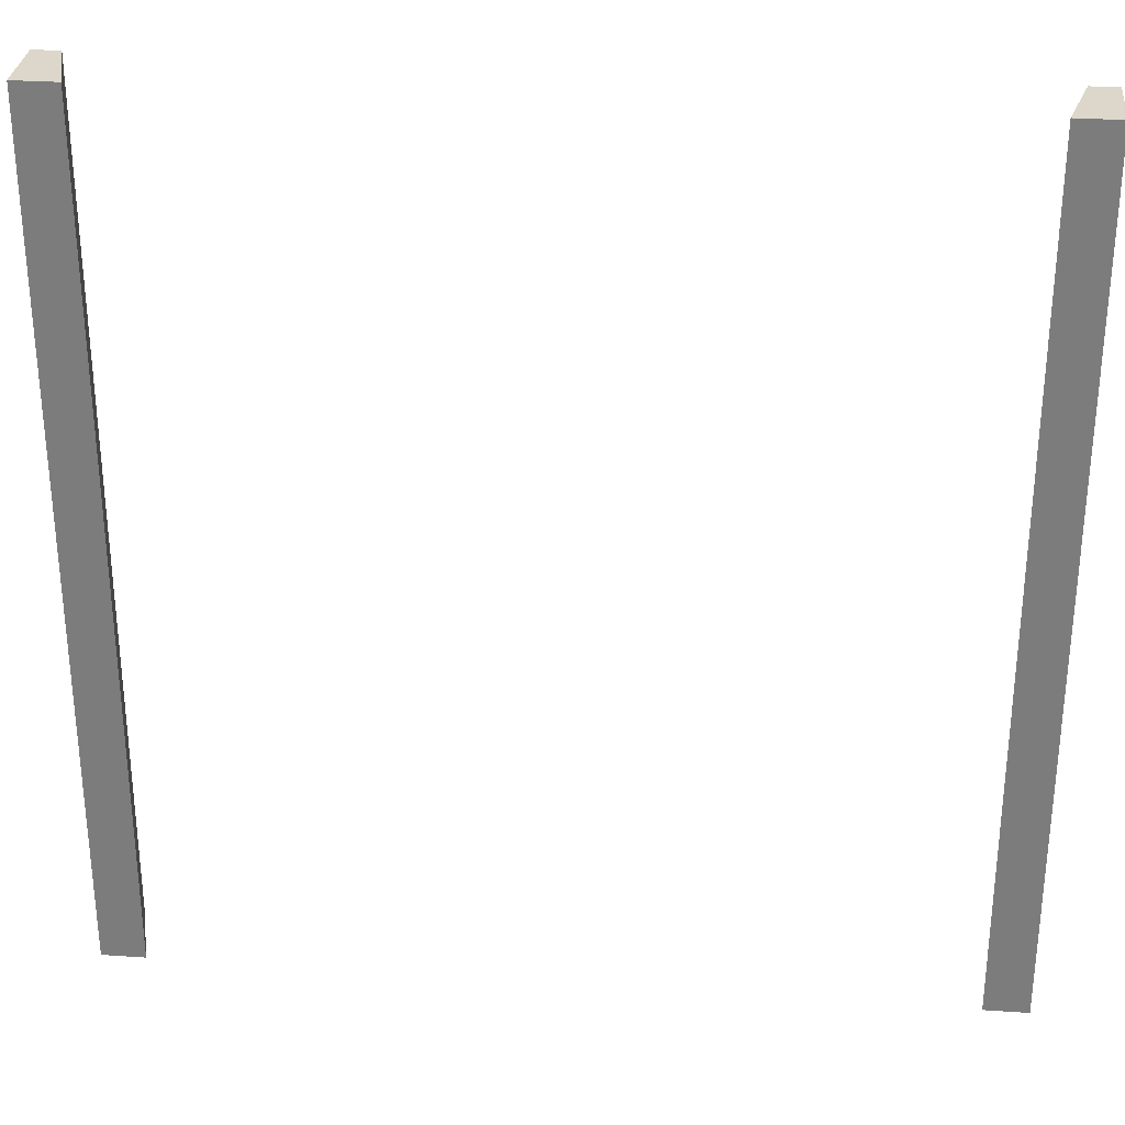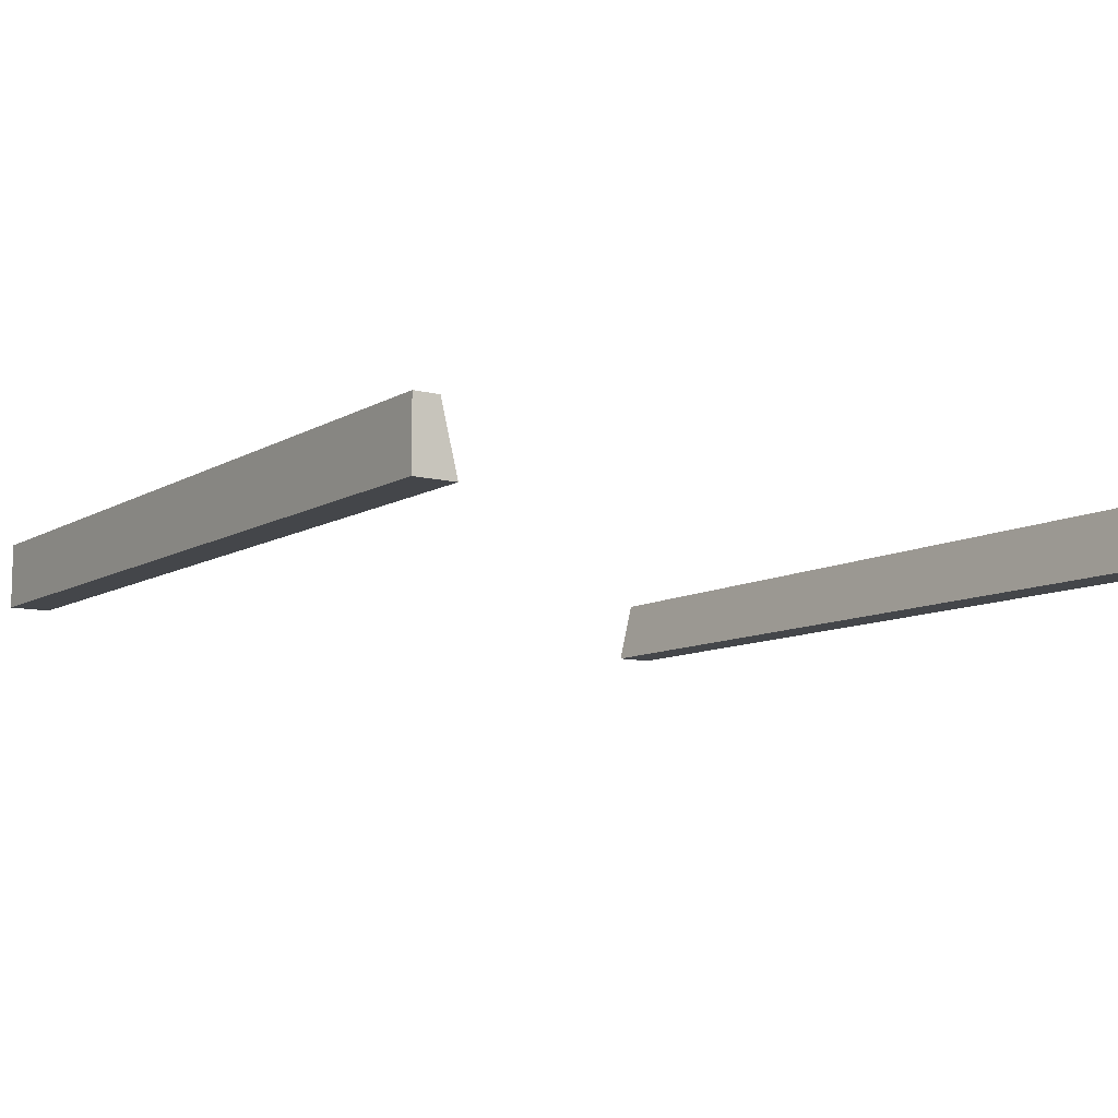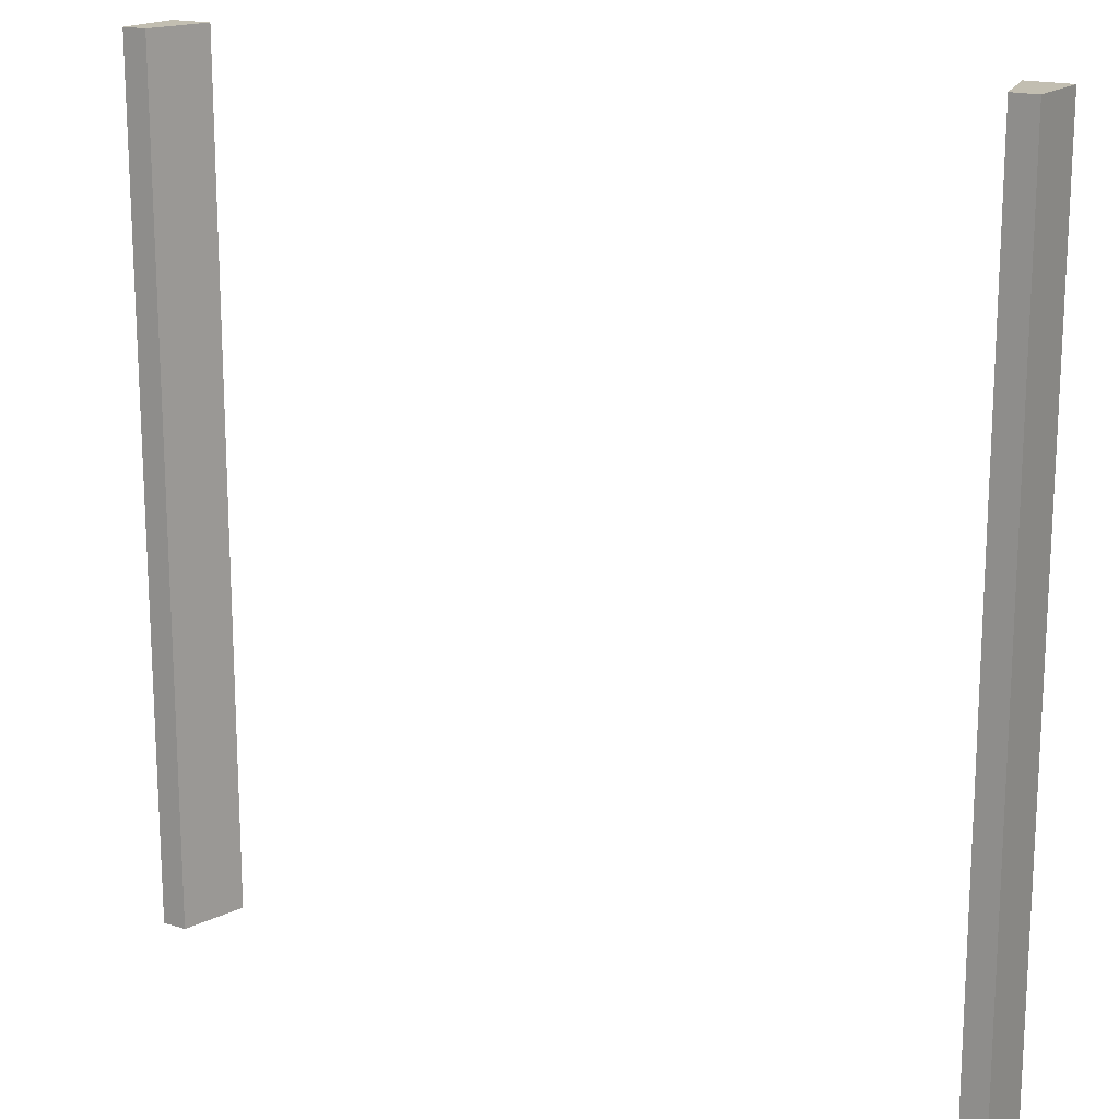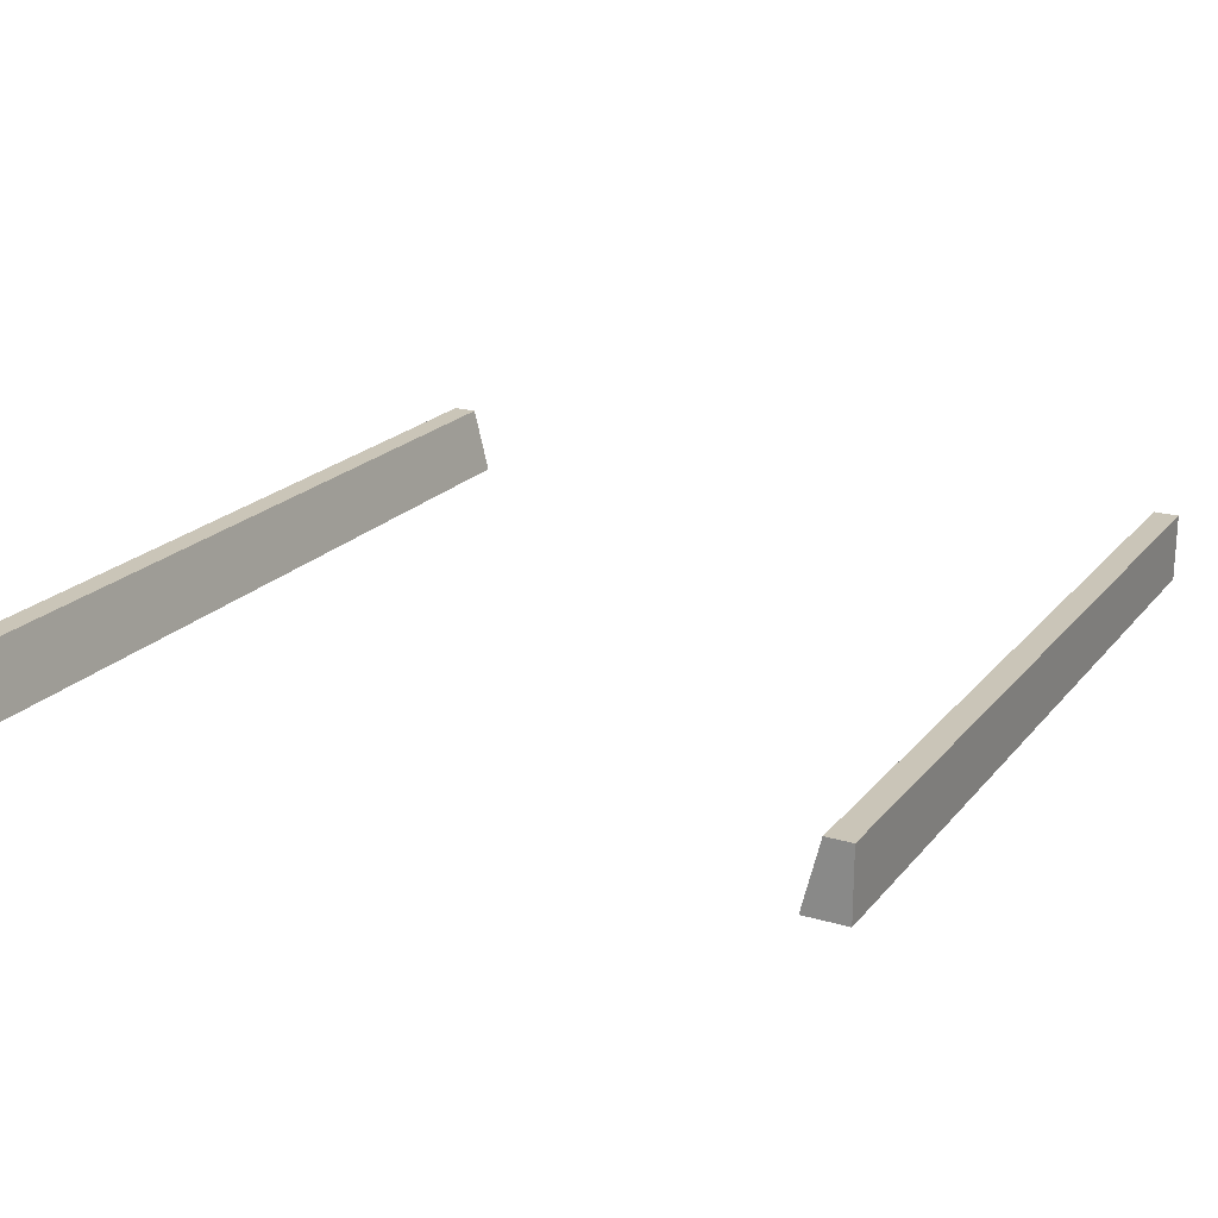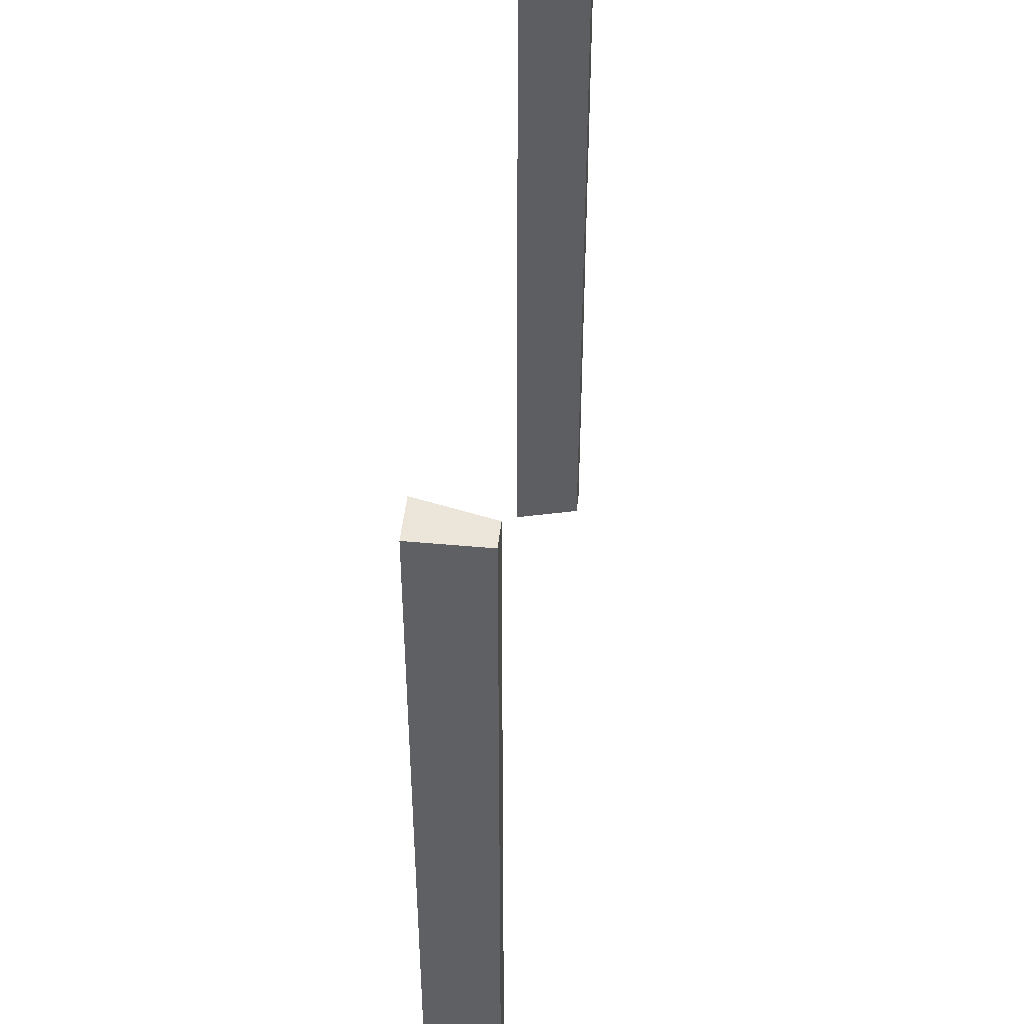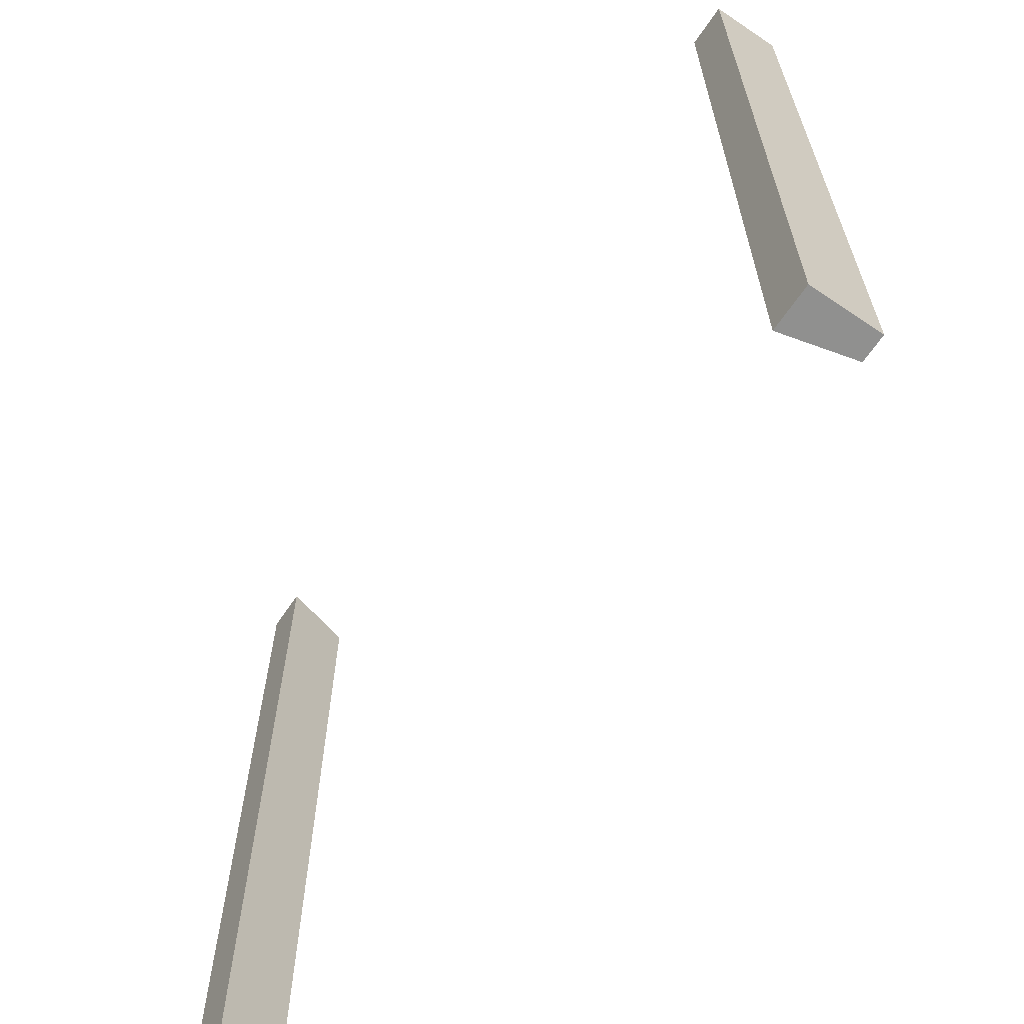
<metadata>
{"format":"obj","ext":"obj","renderer":"f3d","projection":"perspective","resolution":1024,"background":"white","views":[{"elev":30.5,"azim":5.6,"up":"+Z"},{"elev":-9.5,"azim":-34.1,"up":"+Y"},{"elev":17.1,"azim":-148.4,"up":"+Z"},{"elev":20.5,"azim":27.8,"up":"+Y"},{"elev":47.3,"azim":95.9,"up":"+Z"},{"elev":-65.6,"azim":55.8,"up":"+Z"}]}
</metadata>
<code>
g road_straightBarrier
v -0.47 0.08 0.5
v -0.5 0.08 0.5
v -0.47 0.08 -0.5
v -0.5 0.08 -0.5
v 0.5 0 -0.5
v 0.45 0 -0.5
v 0.5 0 0.5
v 0.45 0 0.5
v 0.47 0.08 -0.5
v 0.47 0.08 0.5
v -0.45 0 0.5
v -0.45 0 -0.5
v -0.5 0 0.5
v -0.5 0 -0.5
v 0.5 0.08 0.5
v 0.5 0.08 -0.5
f 3 2 1
f 2 3 4
f 7 6 5
f 6 7 8
f 8 9 6
f 9 8 10
f 13 12 11
f 12 13 14
f 15 8 7
f 8 15 10
f 15 5 16
f 5 15 7
f 9 5 6
f 5 9 16
f 3 11 12
f 11 3 1
f 4 12 14
f 12 4 3
f 9 15 16
f 15 9 10
f 13 4 14
f 4 13 2
f 1 13 11
f 13 1 2

</code>
